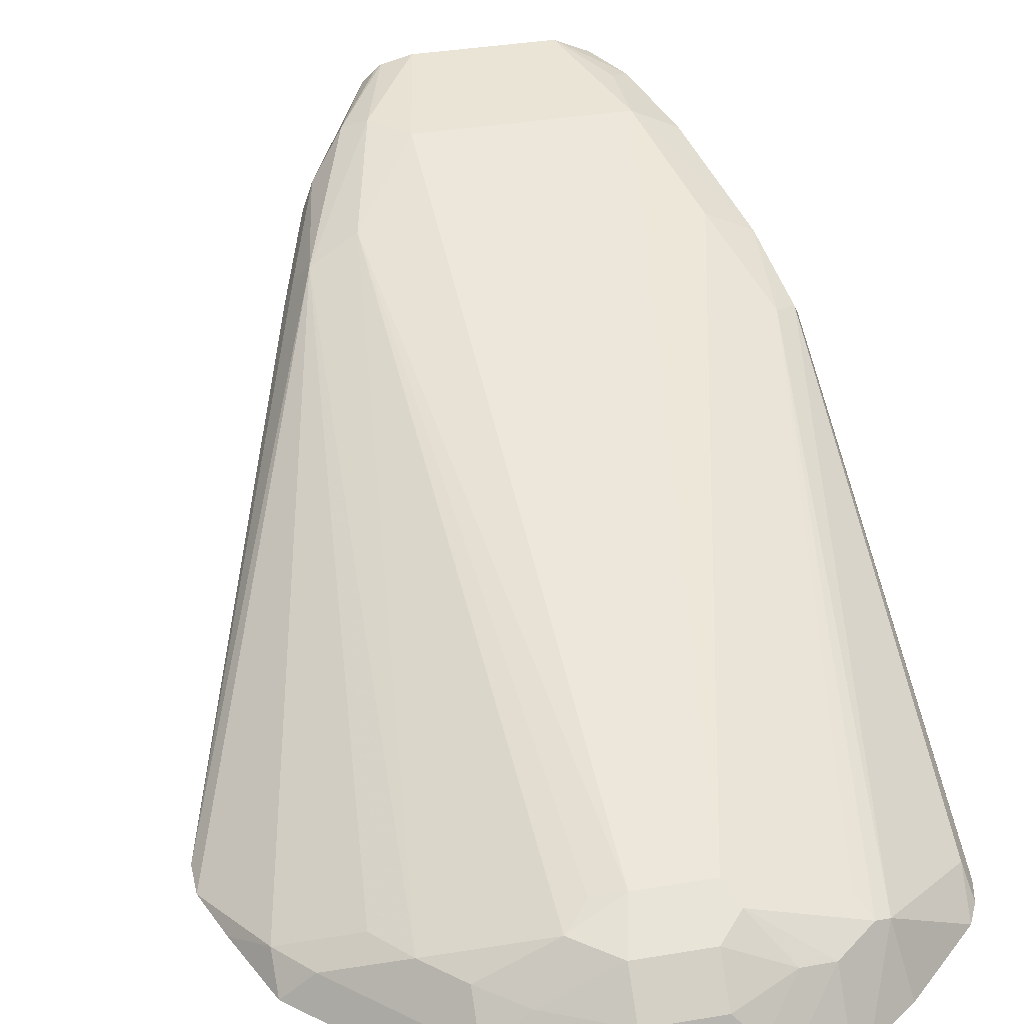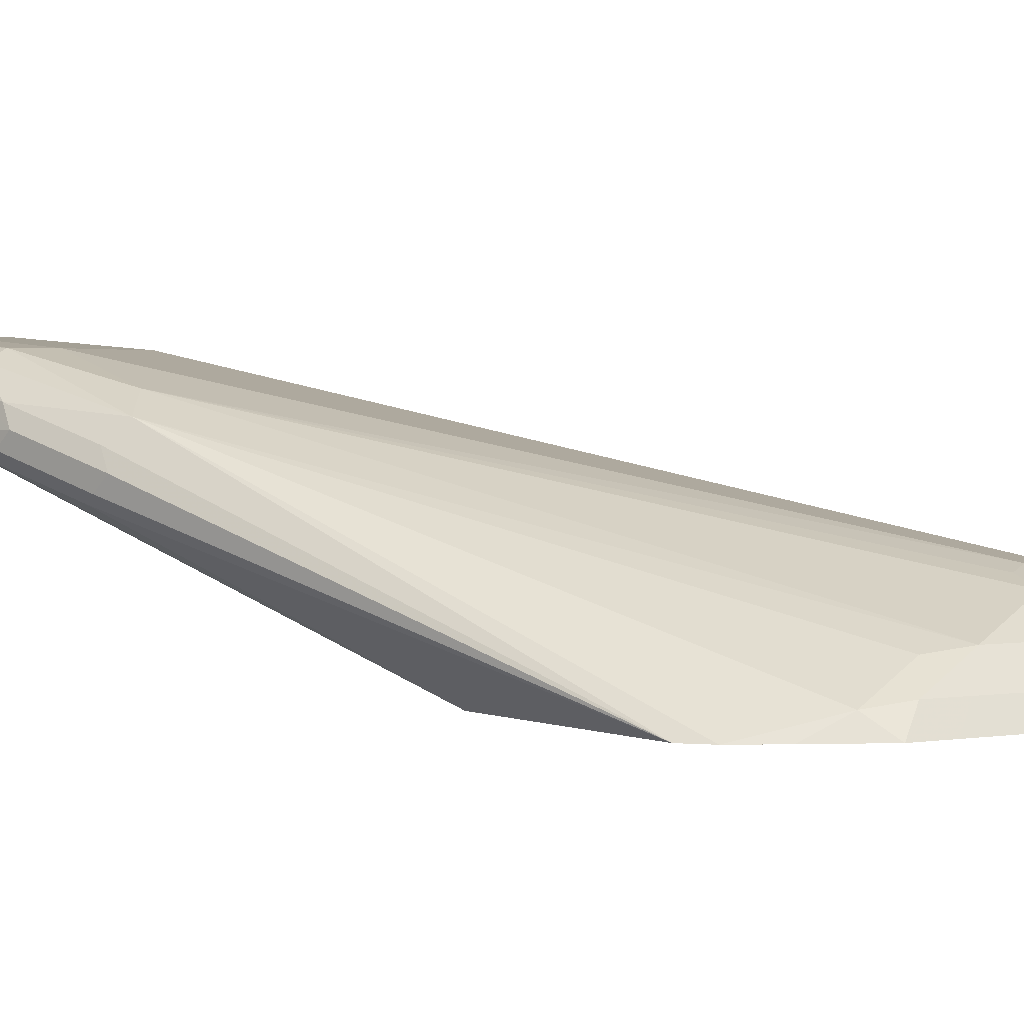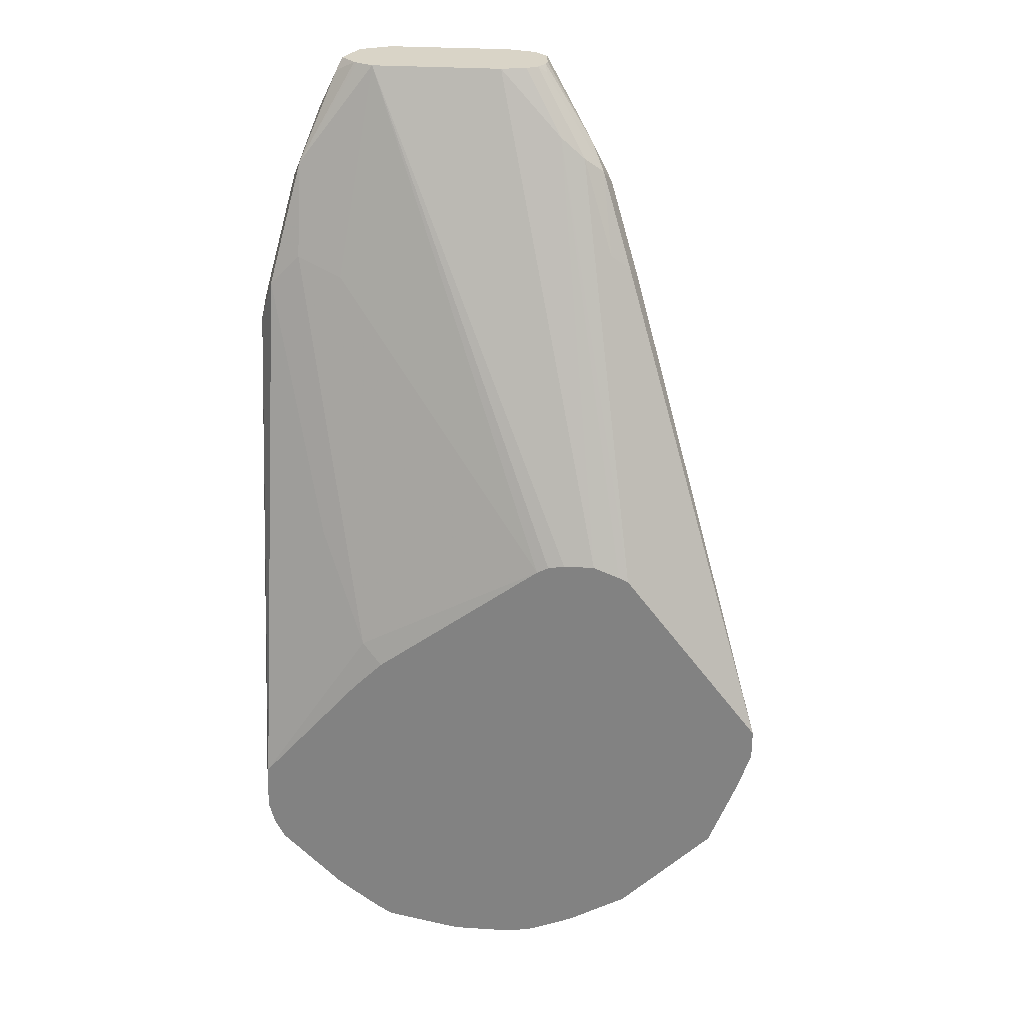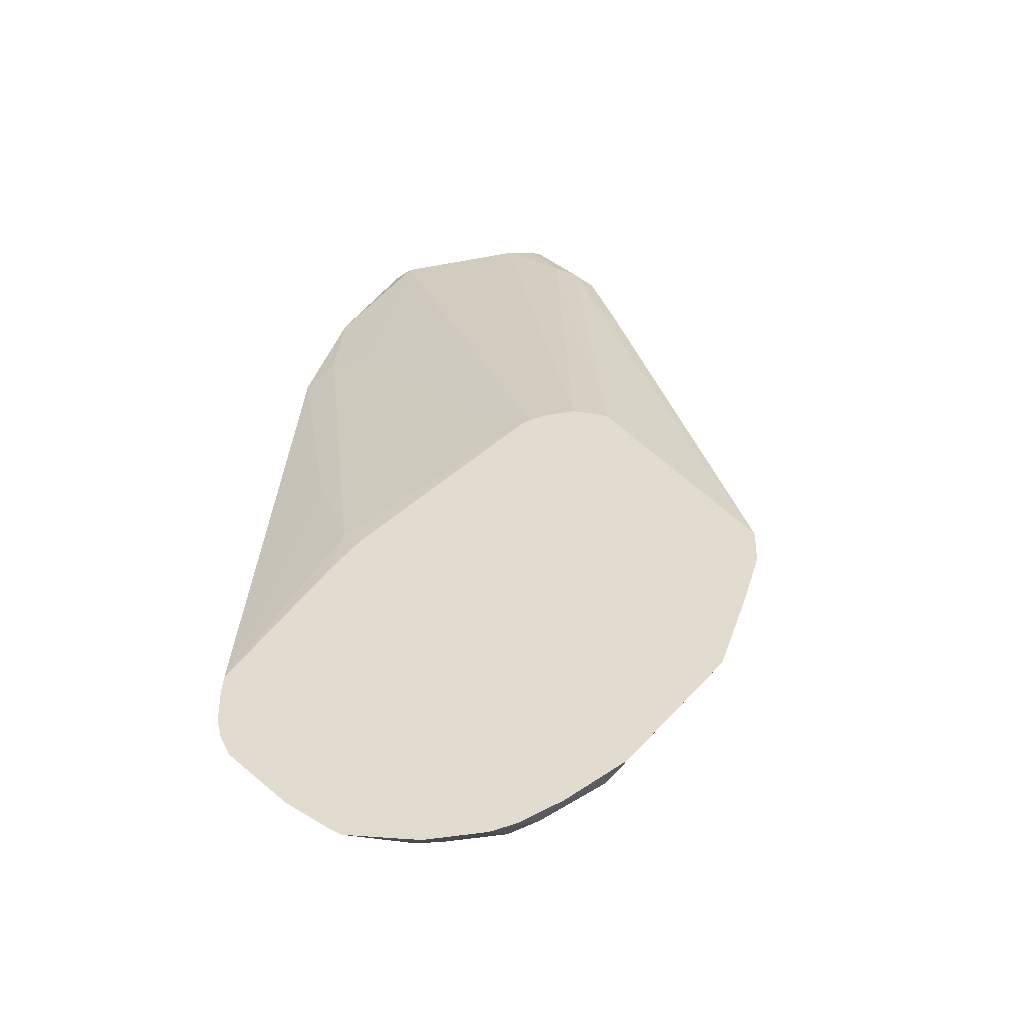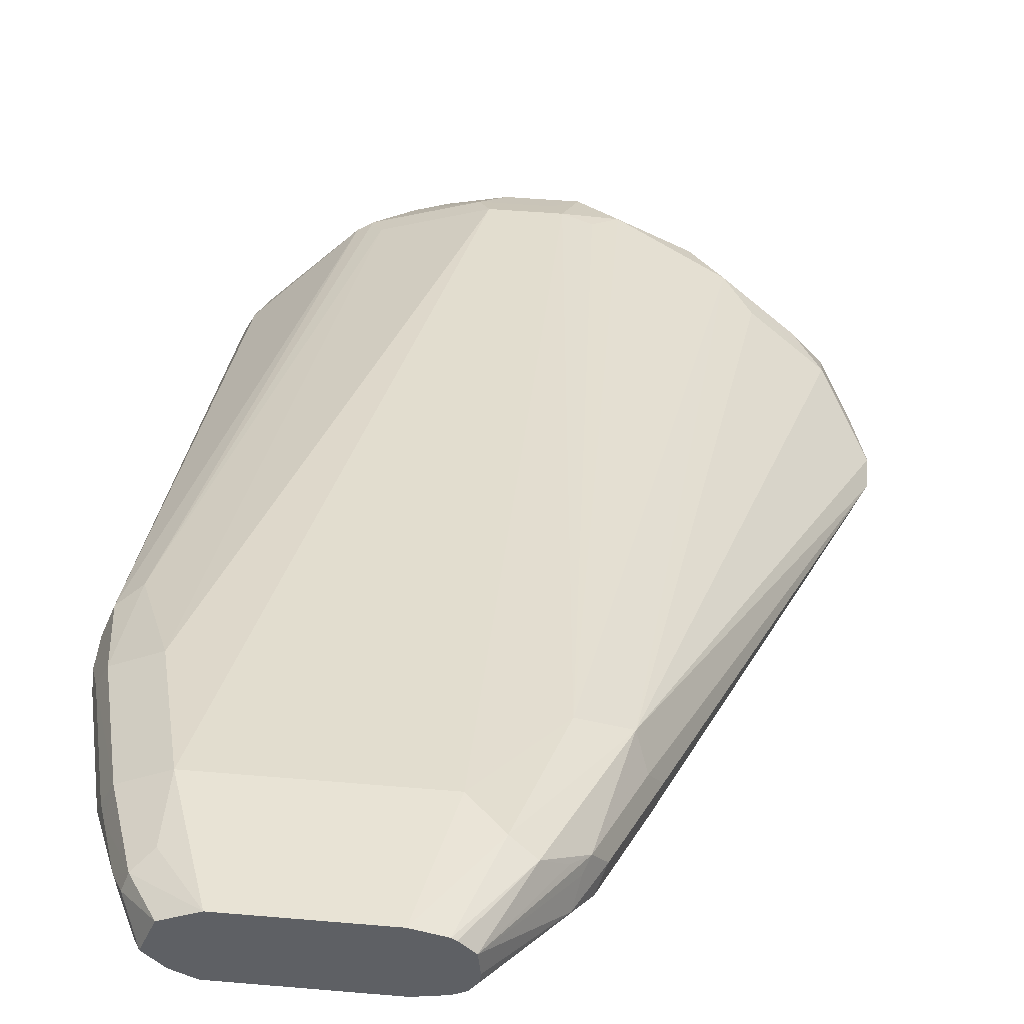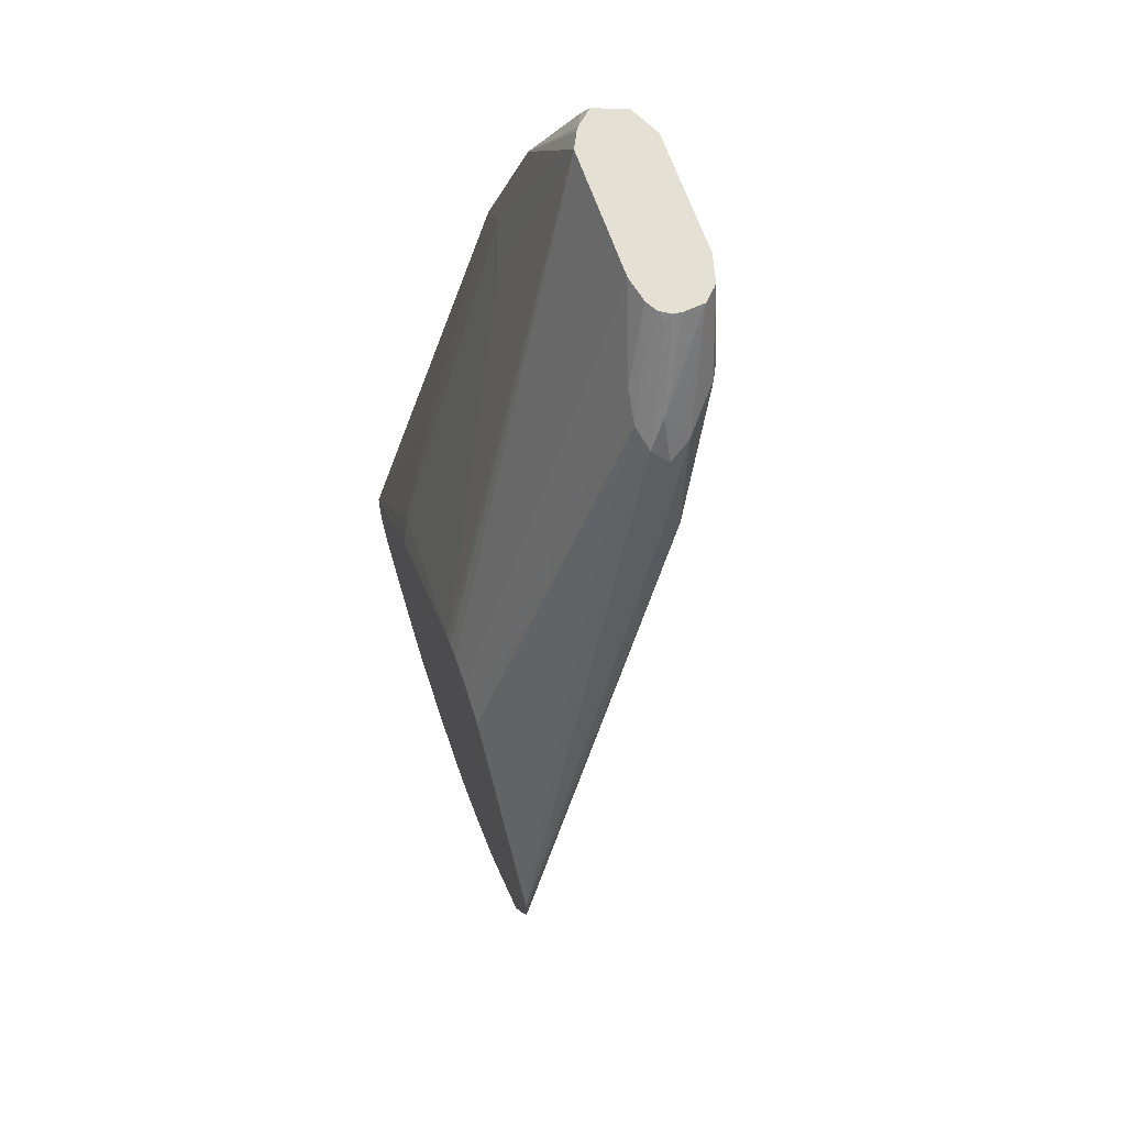
<metadata>
{"format":"obj","ext":"obj","renderer":"f3d","projection":"perspective","resolution":1024,"background":"white","views":[{"elev":36.6,"azim":167.7,"up":"+Y"},{"elev":2.6,"azim":105.8,"up":"+Y"},{"elev":28.5,"azim":5.5,"up":"+Z"},{"elev":-39.0,"azim":13.3,"up":"+Z"},{"elev":46.4,"azim":5.6,"up":"+Y"},{"elev":65.5,"azim":70.9,"up":"+Z"}]}
</metadata>
<code>
v -0.103 0.2471 -0.4119
v -0.09266 0.2368 -0.381
v -0.09953 0.2506 -0.3948
v -0.09611 0.2609 -0.3914
v -0.103 0.2471 -0.4325
v -0.09604 0.1374 -0.7416
v -0.0948 0.1374 -0.729
v -0.05148 0.1751 -0.5458
v -0.02058 0.1442 -0.6179
v -0.07209 0.2368 -0.3605
v -0.07209 0.2575 -0.2987
v -0.07892 0.2712 -0.3124
v -0.08924 0.2746 -0.3914
v -0.09611 0.2609 -0.4325
v -0.0755 0.2815 -0.309
v -0.06863 0.2952 -0.309
v -0.09782 0.2575 -0.4429
v -0.09604 0.1374 -0.7621
v -0.02731 0.1374 -0.6516
v -0.007091 0.1374 -0.6313
v 0.1049 0.1374 -0.5484
v -0.04119 0.2266 -0.3708
v -0.02058 0.2678 -0.2323
v -0.03186 0.2734 -0.2323
v -0.03407 0.2748 -0.2323
v -0.04802 0.2815 -0.2403
v -0.06176 0.2883 -0.2678
v -0.07209 0.2832 -0.2987
v -0.04119 0.3089 -0.309
v -0.06176 0.2883 -0.3914
v -0.08494 0.2626 -0.4532
v -0.05148 0.3038 -0.2575
v -0.04119 0.3089 -0.2678
v -0.08753 0.2575 -0.4634
v -0.03603 0.1751 -0.8136
v -0.08924 0.151 -0.7621
v -0.09248 0.1374 -0.7759
v 0.1126 0.1374 -0.5446
v 0.06744 0.2678 -0.2323
v 0.1236 0.1374 -0.5425
v -0.044 0.2855 -0.2323
v -0.05489 0.2952 -0.2541
v -0.01496 0.3164 -0.2323
v 0.08236 0.3089 -0.309
v 0.04121 0.206 -0.8032
v -0.02058 0.1854 -0.8032
v -0.02745 0.1785 -0.817
v -0.03557 0.3068 -0.2323
v -0.02058 0.1442 -0.8445
v -0.04454 0.1374 -0.8306
v -0.06515 0.1374 -0.81
v -0.08575 0.1374 -0.7894
v 0.1098 0.254 -0.2747
v 0.08425 0.2715 -0.2323
v 0.1442 0.1374 -0.5426
v 0.06744 0.3164 -0.2323
v 0.103 0.3089 -0.2884
v 0.1236 0.2883 -0.3708
v 0.08236 0.206 -0.8032
v 0.03434 0.1991 -0.817
v -0.005133 0.1751 -0.8341
v -0.007091 0.1374 -0.8579
v -0.0172 0.1374 -0.8512
v 0.1261 0.2523 -0.2884
v 0.1456 0.1374 -0.5432
v 0.1616 0.1374 -0.5496
v 0.168 0.1374 -0.5527
v 0.08798 0.2734 -0.2323
v 0.08535 0.3119 -0.2323
v 0.1167 0.3021 -0.2815
v 0.151 0.2746 -0.3776
v 0.175 0.1751 -0.7929
v 0.1133 0.1957 -0.8136
v 0.09952 0.2025 -0.7998
v 0.08923 0.1922 -0.8307
v 0.07552 0.1991 -0.817
v 0.04808 0.1922 -0.8307
v 0.01373 0.1785 -0.8375
v 0.01548 0.1545 -0.8547
v -0.006414 0.1374 -0.8582
v -0.006735 0.1374 -0.8581
v 0.139 0.2575 -0.2987
v 0.09781 0.278 -0.2369
v 0.09197 0.2757 -0.2323
v 0.1467 0.2317 -0.3502
v 0.2607 0.1374 -0.6729
v 0.08802 0.3102 -0.2323
v 0.0961 0.3021 -0.2323
v 0.1287 0.2883 -0.291
v 0.1373 0.2815 -0.3021
v 0.1579 0.2609 -0.3639
v 0.2607 0.1374 -0.6935
v 0.2334 0.151 -0.7483
v 0.1922 0.1716 -0.7689
v 0.2162 0.1545 -0.7723
v 0.1545 0.1751 -0.8136
v 0.1304 0.1716 -0.8307
v 0.08923 0.1716 -0.8513
v 0.04808 0.1716 -0.8513
v 0.03434 0.1579 -0.8582
v 0.0353 0.1374 -0.8667
v 0.1442 0.2678 -0.309
v 0.1373 0.2678 -0.2952
v 0.1304 0.2678 -0.2815
v 0.1596 0.2368 -0.3605
v 0.1648 0.2471 -0.3708
v 0.09663 0.2827 -0.2323
v 0.09734 0.2883 -0.2323
v 0.1339 0.278 -0.2935
v 0.2503 0.1374 -0.7241
v 0.2333 0.1374 -0.7688
v 0.1957 0.1545 -0.7929
v 0.175 0.1545 -0.8136
v 0.1545 0.1545 -0.8341
v 0.1133 0.1545 -0.8547
v 0.08574 0.1374 -0.8684
v 0.04459 0.1374 -0.8684
v 0.2127 0.1374 -0.7894
v 0.1921 0.1374 -0.81
v 0.1715 0.1374 -0.8306
v 0.1321 0.1374 -0.8529
v 0.1029 0.1374 -0.8649
f 61 100 79
f 61 78 100
f 60 78 61
f 60 77 78
f 71 91 86
f 60 76 75
f 59 75 76
f 59 73 75
f 61 79 80
f 59 74 73
f 58 74 59
f 60 75 77
f 61 80 81
f 67 86 85
f 64 82 83
f 64 83 84
f 64 84 68
f 64 67 85
f 64 85 82
f 69 87 70
f 70 87 88
f 70 88 89
f 70 89 90
f 70 90 71
f 58 73 74
f 71 90 91
f 61 81 62
f 58 72 73
f 45 47 46
f 57 71 58
f 36 52 37
f 71 86 92
f 39 53 54
f 39 40 55
f 39 55 53
f 41 48 42
f 44 56 57
f 44 57 58
f 44 58 59
f 45 59 76
f 45 76 60
f 45 60 47
f 58 71 72
f 47 60 61
f 49 61 62
f 49 62 63
f 49 63 50
f 53 64 54
f 53 55 65
f 53 65 66
f 53 66 67
f 53 67 64
f 54 64 68
f 56 69 57
f 57 69 70
f 57 70 71
f 47 61 49
f 71 92 93
f 95 118 112
f 71 94 72
f 92 110 93
f 93 110 111
f 93 111 95
f 95 111 118
f 96 112 113
f 96 113 114
f 96 114 97
f 97 114 98
f 98 115 116
f 98 116 117
f 98 117 99
f 98 114 115
f 91 102 106
f 99 117 100
f 102 109 103
f 103 109 104
f 104 108 107
f 112 118 119
f 112 119 113
f 113 119 114
f 114 120 121
f 114 121 115
f 114 119 120
f 115 121 122
f 115 122 116
f 35 52 36
f 100 117 101
f 90 102 91
f 90 109 102
f 88 90 89
f 72 94 93
f 72 93 95
f 72 95 112
f 72 112 96
f 72 96 73
f 73 96 75
f 75 97 98
f 75 98 99
f 75 99 77
f 75 96 97
f 78 99 100
f 79 100 80
f 80 100 101
f 82 102 103
f 82 103 104
f 82 104 83
f 82 85 105
f 82 105 106
f 82 106 102
f 83 107 84
f 83 104 107
f 85 86 105
f 86 106 105
f 86 91 106
f 88 108 104
f 88 104 109
f 88 109 90
f 71 93 94
f 35 51 52
f 77 99 78
f 35 49 50
f 6 116 122
f 6 122 121
f 6 121 120
f 6 120 119
f 6 119 118
f 6 118 111
f 6 111 110
f 6 110 92
f 6 92 86
f 6 86 67
f 6 67 66
f 6 66 65
f 6 117 116
f 6 65 55
f 6 40 38
f 35 50 51
f 6 38 21
f 6 21 20
f 6 20 19
f 6 19 7
f 7 19 9
f 7 9 8
f 9 19 20
f 9 20 21
f 9 21 10
f 10 21 22
f 6 55 40
f 6 101 117
f 6 80 101
f 6 81 80
f 1 2 3
f 1 3 4
f 1 4 14
f 1 14 5
f 1 5 18
f 1 18 6
f 1 6 7
f 1 7 2
f 2 8 9
f 2 9 10
f 2 10 11
f 2 11 3
f 2 7 8
f 3 11 12
f 3 12 15
f 3 15 4
f 4 13 14
f 4 15 16
f 4 16 13
f 5 14 17
f 5 17 18
f 6 37 52
f 6 52 51
f 6 51 50
f 6 50 63
f 6 63 62
f 6 62 81
f 10 22 23
f 10 23 11
f 6 18 37
f 11 24 25
f 23 43 48
f 23 48 41
f 23 41 25
f 23 25 24
f 23 38 40
f 23 40 39
f 25 41 26
f 26 41 27
f 27 41 42
f 27 42 32
f 27 32 28
f 29 33 43
f 23 56 43
f 29 43 56
f 29 44 59
f 29 45 30
f 30 45 46
f 30 46 31
f 31 46 47
f 31 47 35
f 31 35 34
f 32 42 48
f 32 48 43
f 32 43 33
f 35 47 49
f 11 23 24
f 29 56 44
f 23 69 56
f 29 59 45
f 23 88 87
f 11 25 26
f 23 87 69
f 11 26 27
f 11 27 12
f 12 27 28
f 12 28 15
f 13 16 29
f 13 30 31
f 13 31 17
f 13 17 14
f 15 28 16
f 16 28 32
f 16 32 33
f 16 33 29
f 13 29 30
f 17 34 35
f 23 107 108
f 17 31 34
f 23 84 107
f 23 68 84
f 23 54 68
f 23 108 88
f 23 39 54
f 21 23 22
f 21 38 23
f 18 36 37
f 17 36 18
f 17 35 36

</code>
